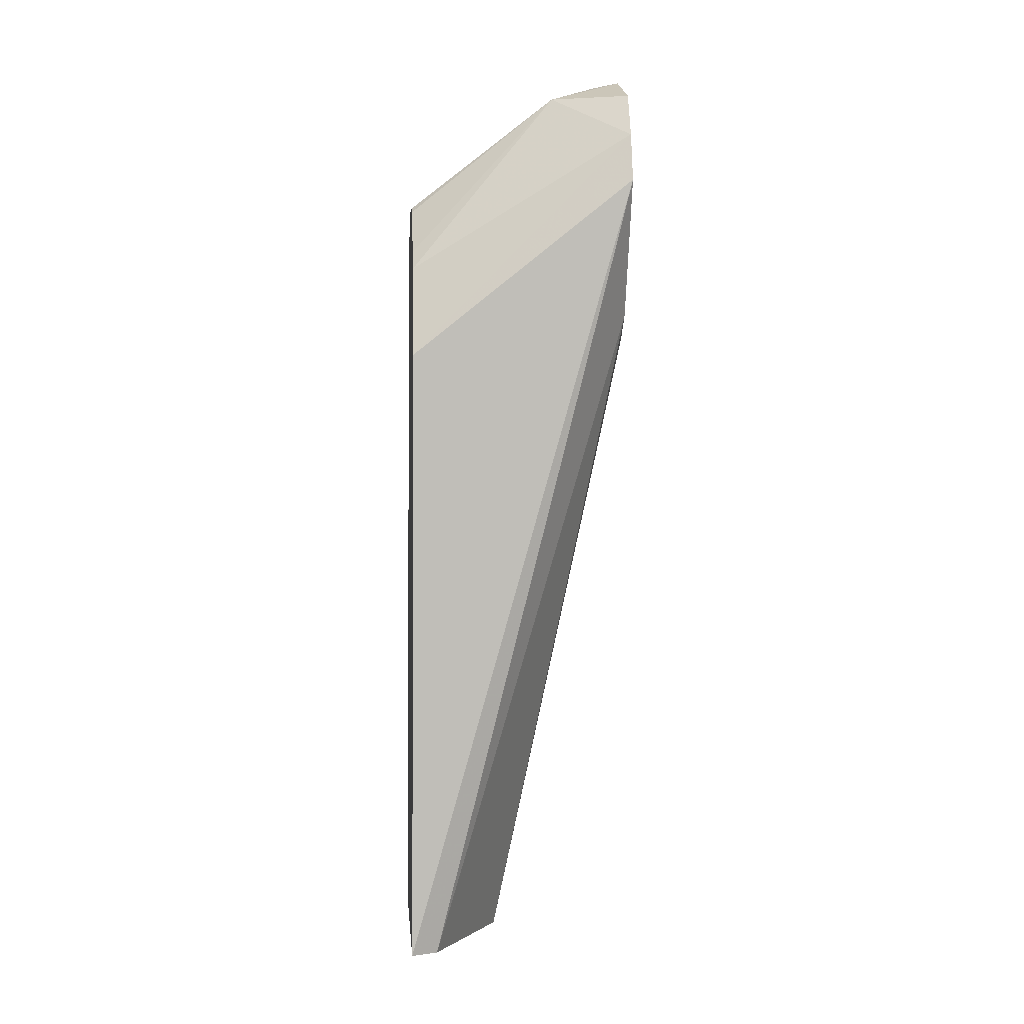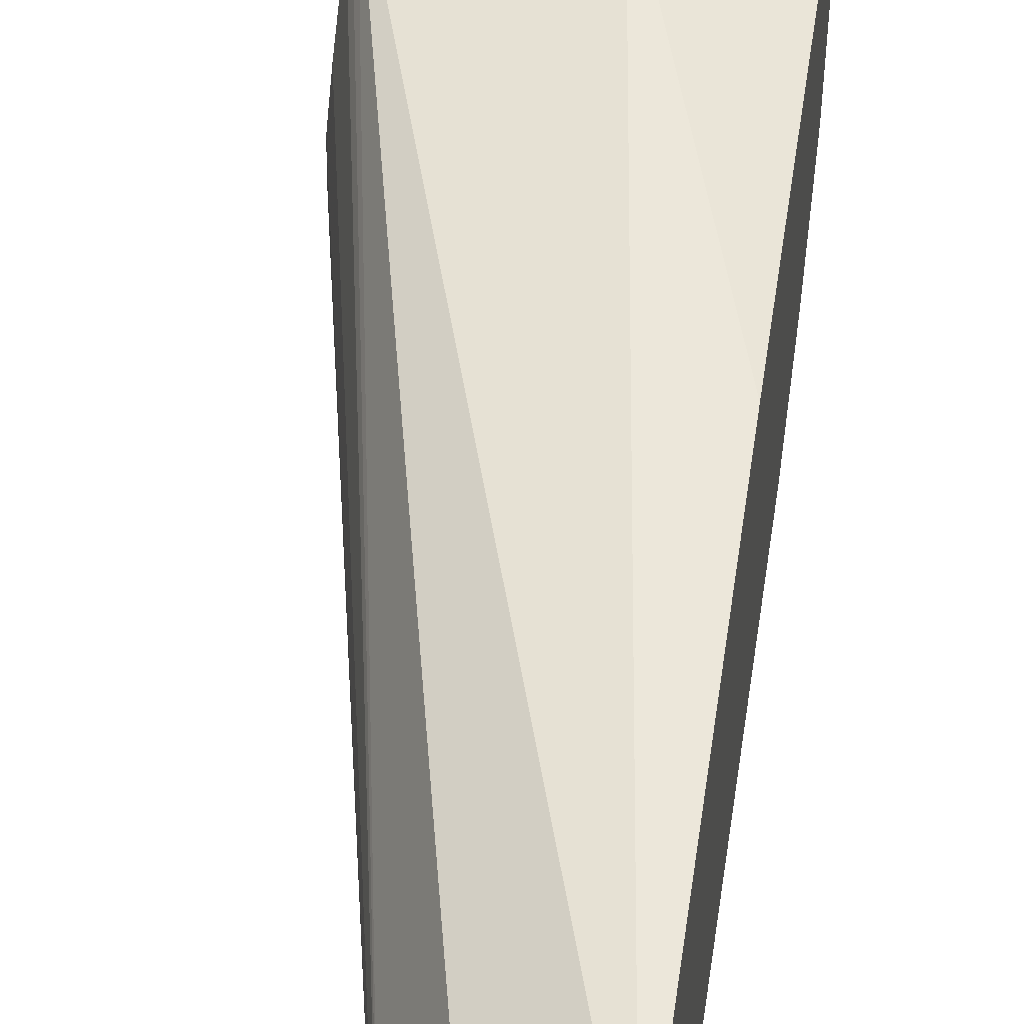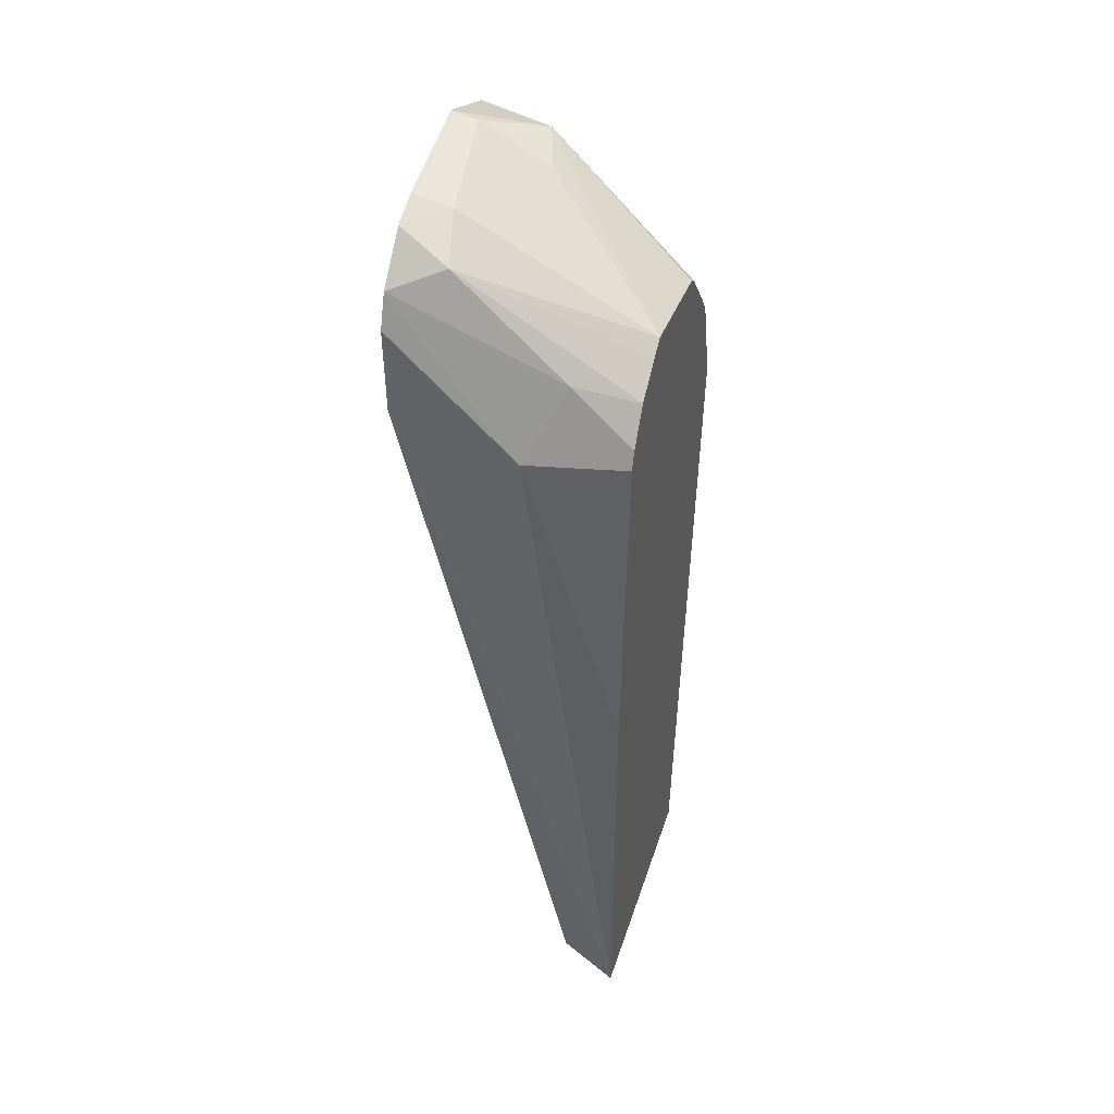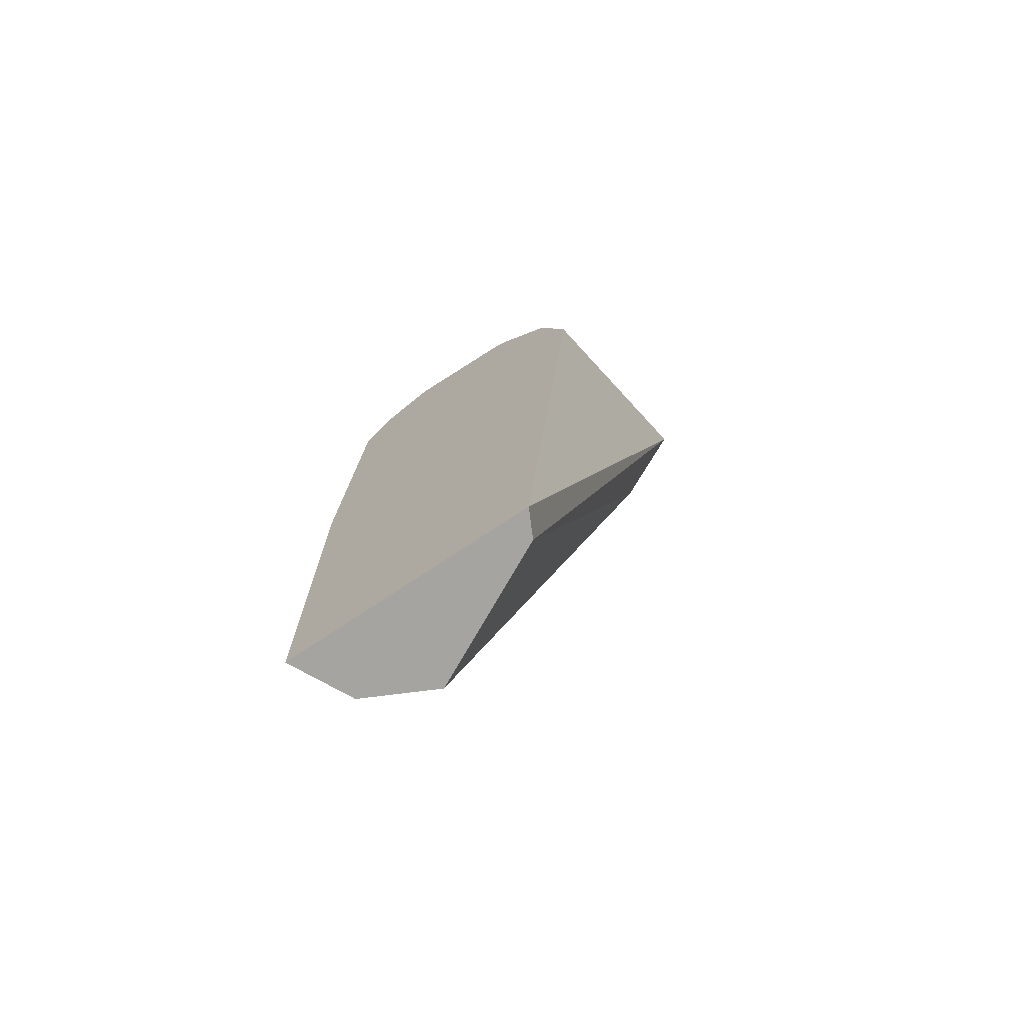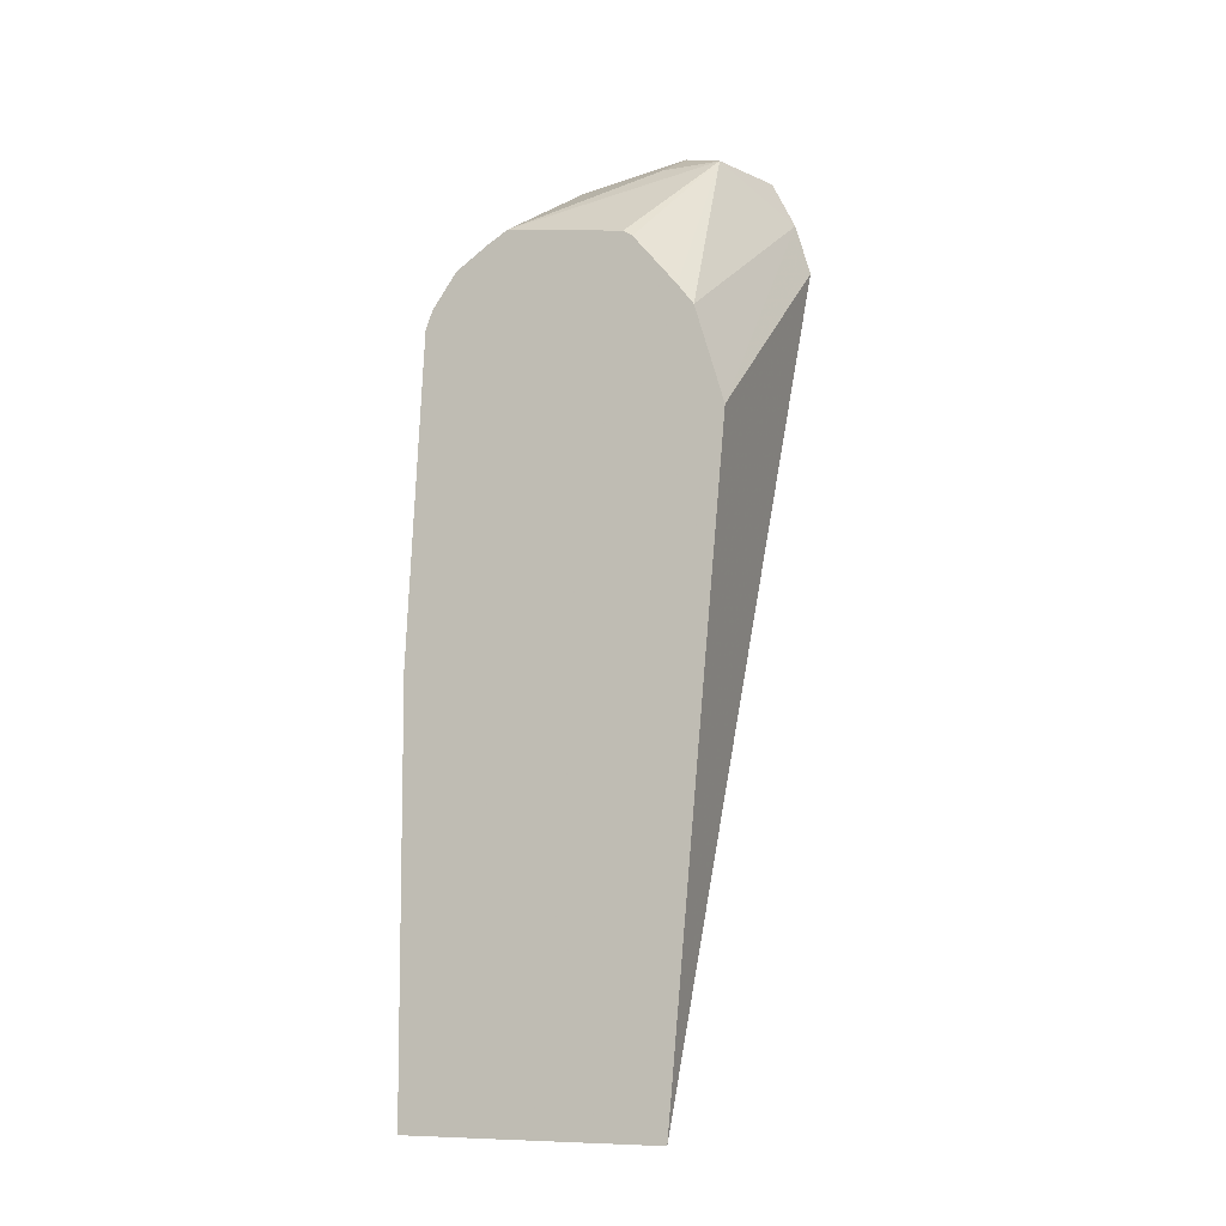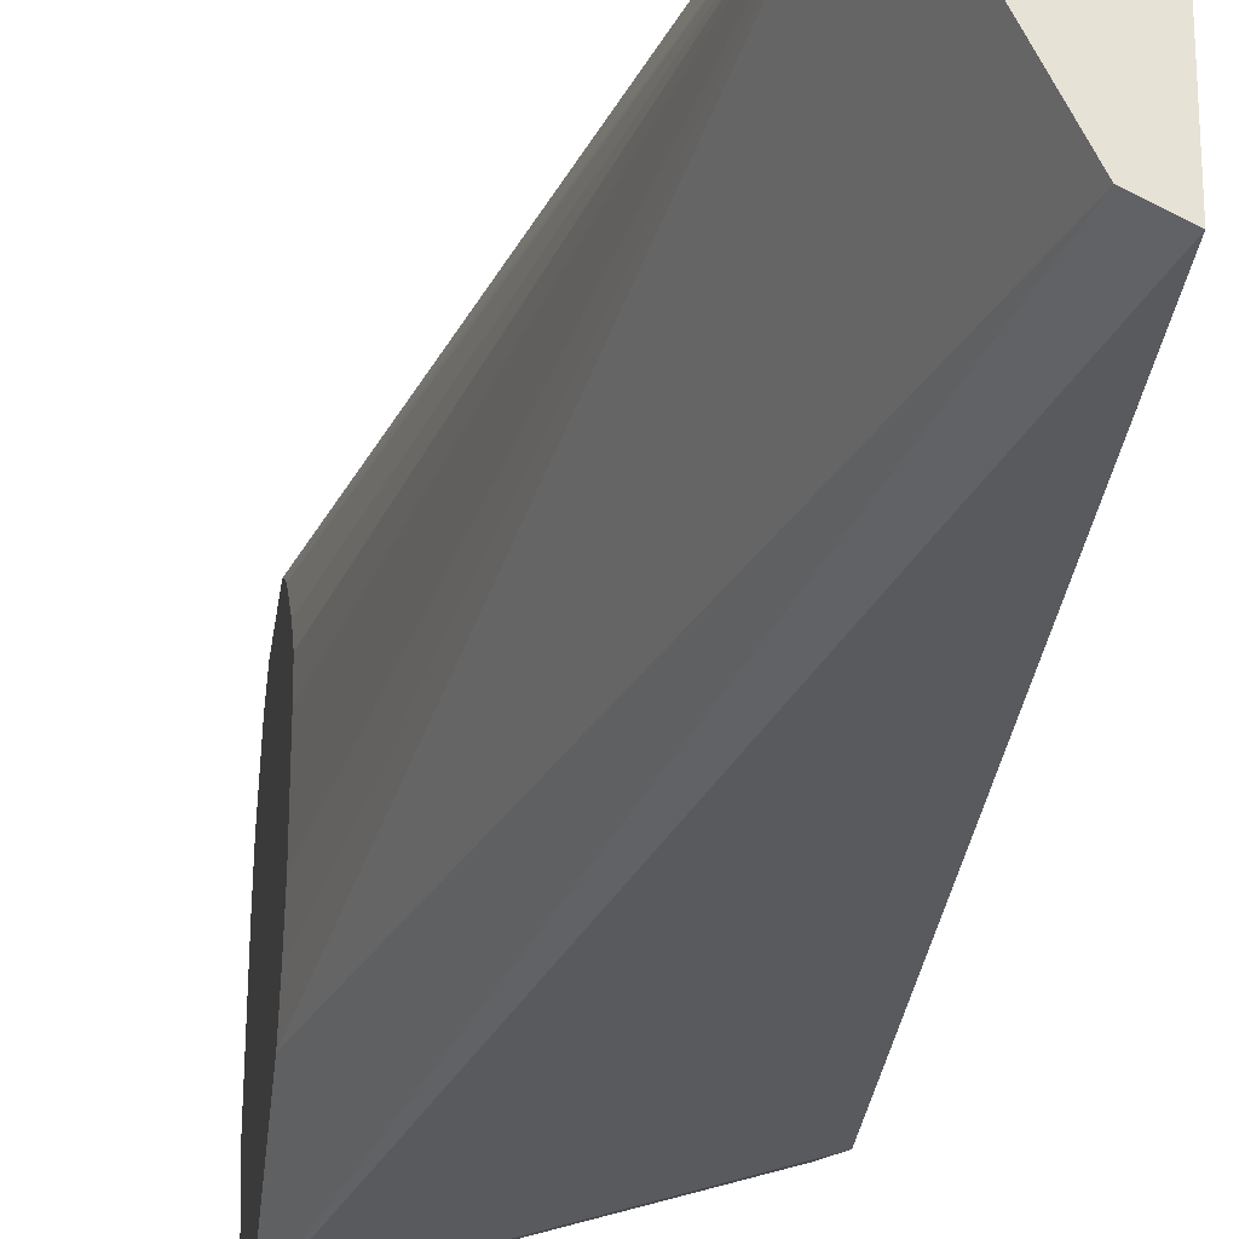
<metadata>
{"format":"obj","ext":"obj","renderer":"f3d","projection":"perspective","resolution":1024,"background":"white","views":[{"elev":-0.4,"azim":-4.3,"up":"+Z"},{"elev":50.0,"azim":-171.9,"up":"+Y"},{"elev":42.6,"azim":-162.6,"up":"+Z"},{"elev":-73.4,"azim":-56.2,"up":"+Z"},{"elev":-8.2,"azim":-68.8,"up":"+Z"},{"elev":-25.8,"azim":172.8,"up":"+Y"}]}
</metadata>
<code>
v 0.5371 0.6563 0.2583
v 0.5371 0.6764 0.216
v 0.5371 0.6611 0.2742
v 0.4653 0.6611 0.2008
v 0.4653 0.6789 7.992e-05
v 0.4738 0.6831 7.992e-05
v 0.5371 0.6853 0.2091
v 0.4958 0.7272 7.992e-05
v 0.5371 0.6685 0.2887
v 0.5123 0.6776 0.2892
v 0.4653 0.6701 0.2303
v 0.4653 0.759 7.992e-05
v 0.5371 0.6963 0.2037
v 0.4848 0.7492 7.992e-05
v 0.5371 0.754 0.2364
v 0.5371 0.7513 0.231
v 0.5371 0.7479 0.2252
v 0.5371 0.7354 0.2106
v 0.5371 0.7272 0.2034
v 0.5371 0.719 0.2024
v 0.5371 0.6941 0.2993
v 0.5289 0.6941 0.2975
v 0.5068 0.6941 0.2865
v 0.4653 0.7272 0.2588
v 0.4653 0.6913 0.2541
v 0.4653 0.6884 0.2523
v 0.4653 0.675 0.2366
v 0.4653 0.759 0.131
v 0.4958 0.7602 0.2314
v 0.5371 0.7547 0.2644
v 0.5371 0.7023 0.2975
v 0.5371 0.7272 0.292
v 0.5247 0.7272 0.2892
v 0.4653 0.7328 0.2555
v 0.5206 0.7437 0.2809
v 0.4653 0.7535 0.2314
v 0.4653 0.7513 0.237
v 0.4848 0.7492 0.2534
v 0.5371 0.7507 0.2748
v 0.5371 0.7376 0.2879
v 0.4653 0.7437 0.2479
f 12 29 15
f 10 24 25
f 12 28 29
f 10 27 11
f 10 26 27
f 10 25 26
f 10 23 24
f 8 15 16
f 10 21 22
f 9 21 10
f 8 20 13
f 8 19 20
f 8 18 19
f 8 17 18
f 8 16 17
f 12 15 14
f 10 22 23
f 15 29 30
f 37 41 38
f 22 31 32
f 8 14 15
f 35 38 41
f 35 39 38
f 35 40 39
f 34 35 41
f 33 40 35
f 32 40 33
f 21 31 22
f 29 39 30
f 29 37 38
f 29 36 37
f 28 36 29
f 24 33 35
f 23 33 24
f 22 33 23
f 22 32 33
f 29 38 39
f 7 8 13
f 24 35 34
f 5 14 8
f 1 9 3
f 1 21 9
f 1 31 21
f 1 32 31
f 1 40 32
f 1 39 40
f 1 30 39
f 1 3 4
f 1 15 30
f 1 17 16
f 1 18 17
f 1 19 18
f 1 20 19
f 1 7 13
f 1 2 7
f 5 8 6
f 1 16 15
f 1 4 5
f 1 13 20
f 1 6 2
f 1 5 6
f 5 12 14
f 4 12 5
f 4 36 28
f 4 37 36
f 4 41 37
f 4 34 41
f 4 24 34
f 4 28 12
f 4 26 25
f 2 6 8
f 4 25 24
f 3 9 10
f 2 8 7
f 3 11 4
f 4 11 27
f 3 10 11
f 4 27 26

</code>
